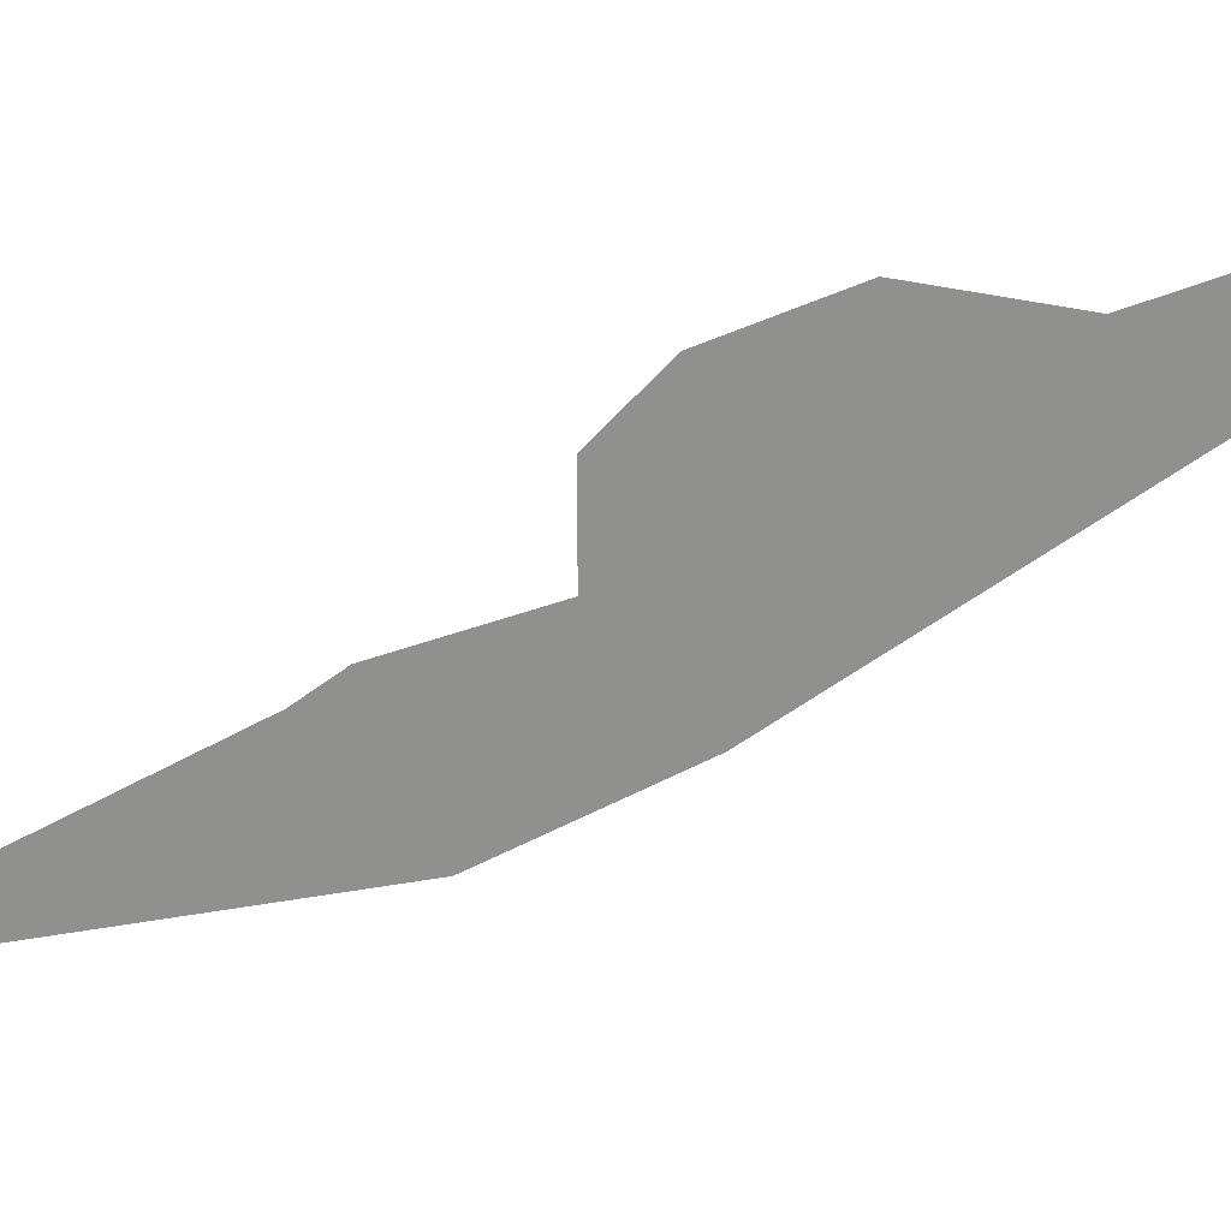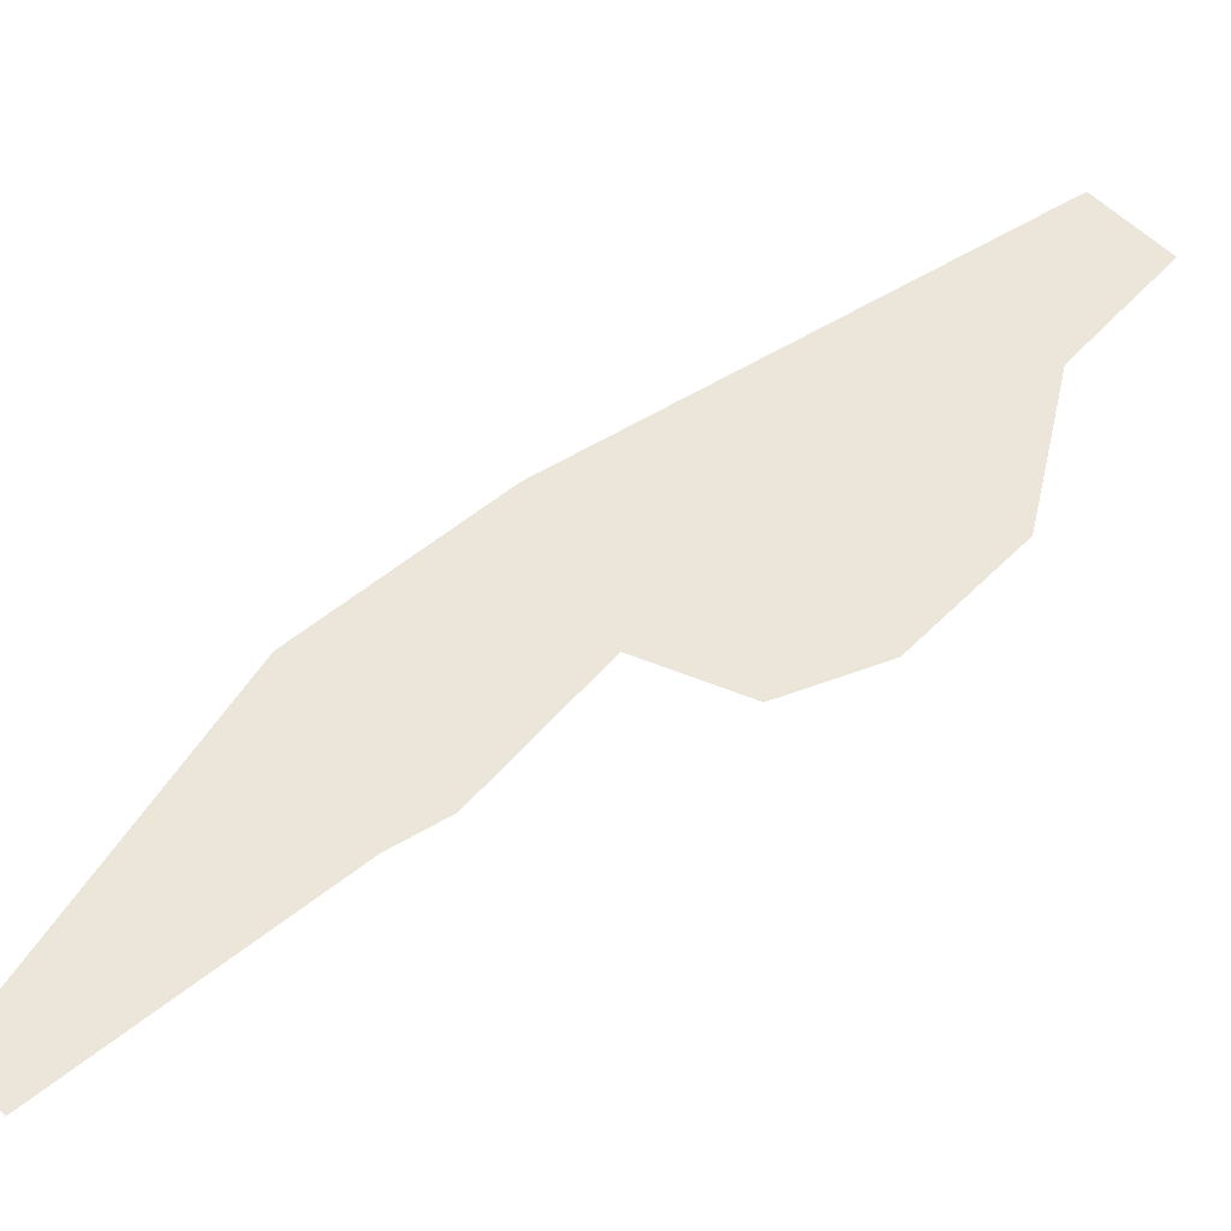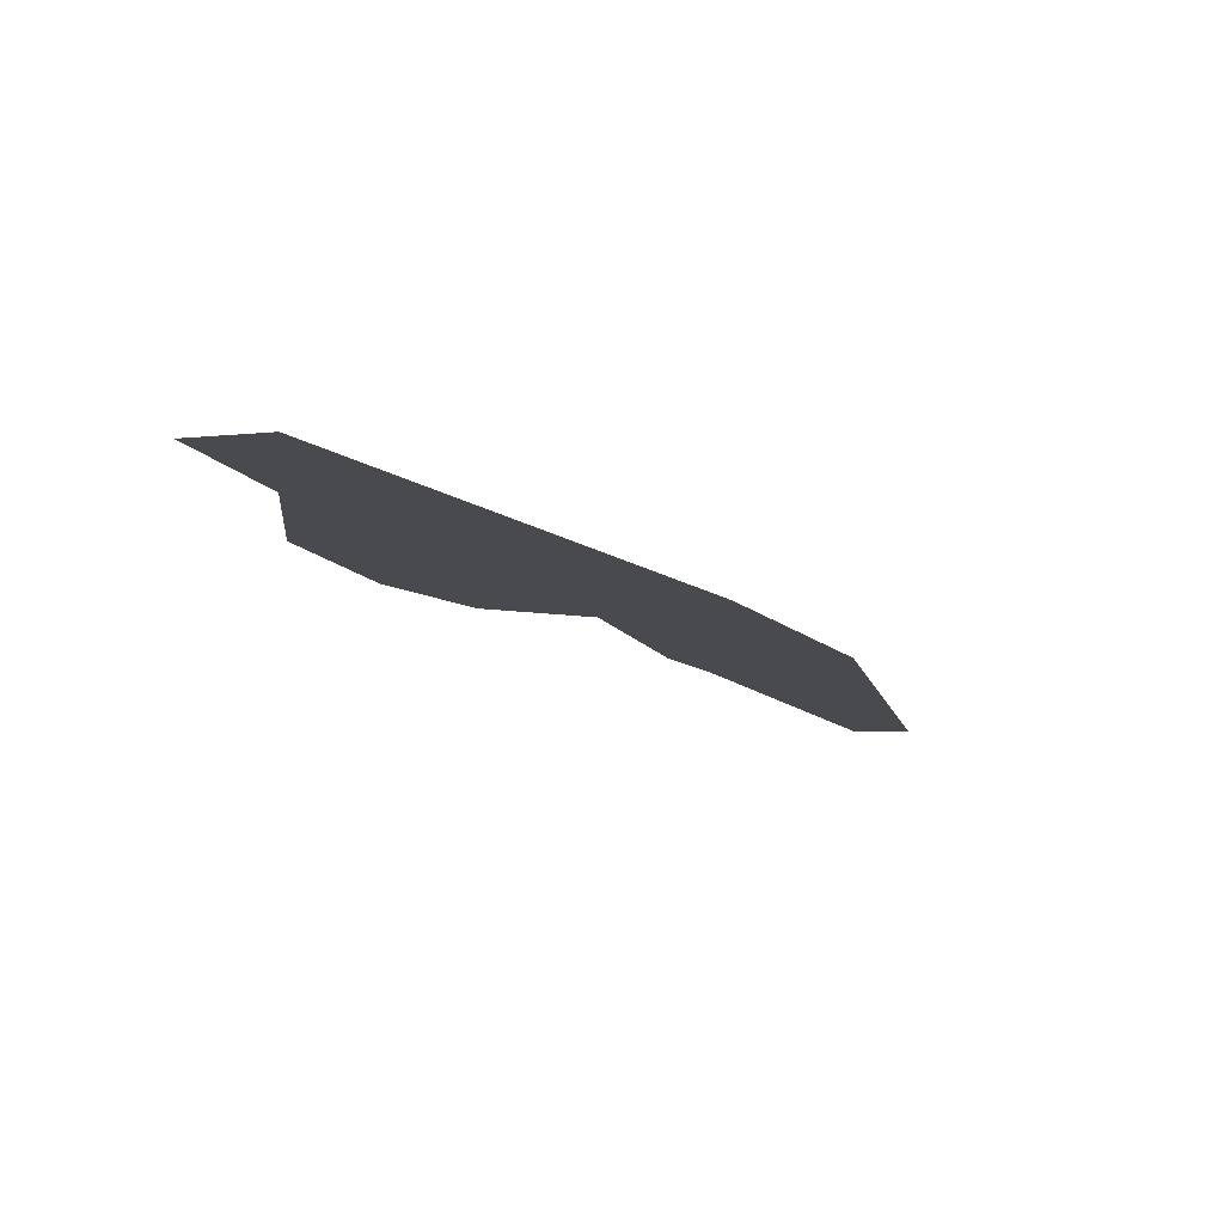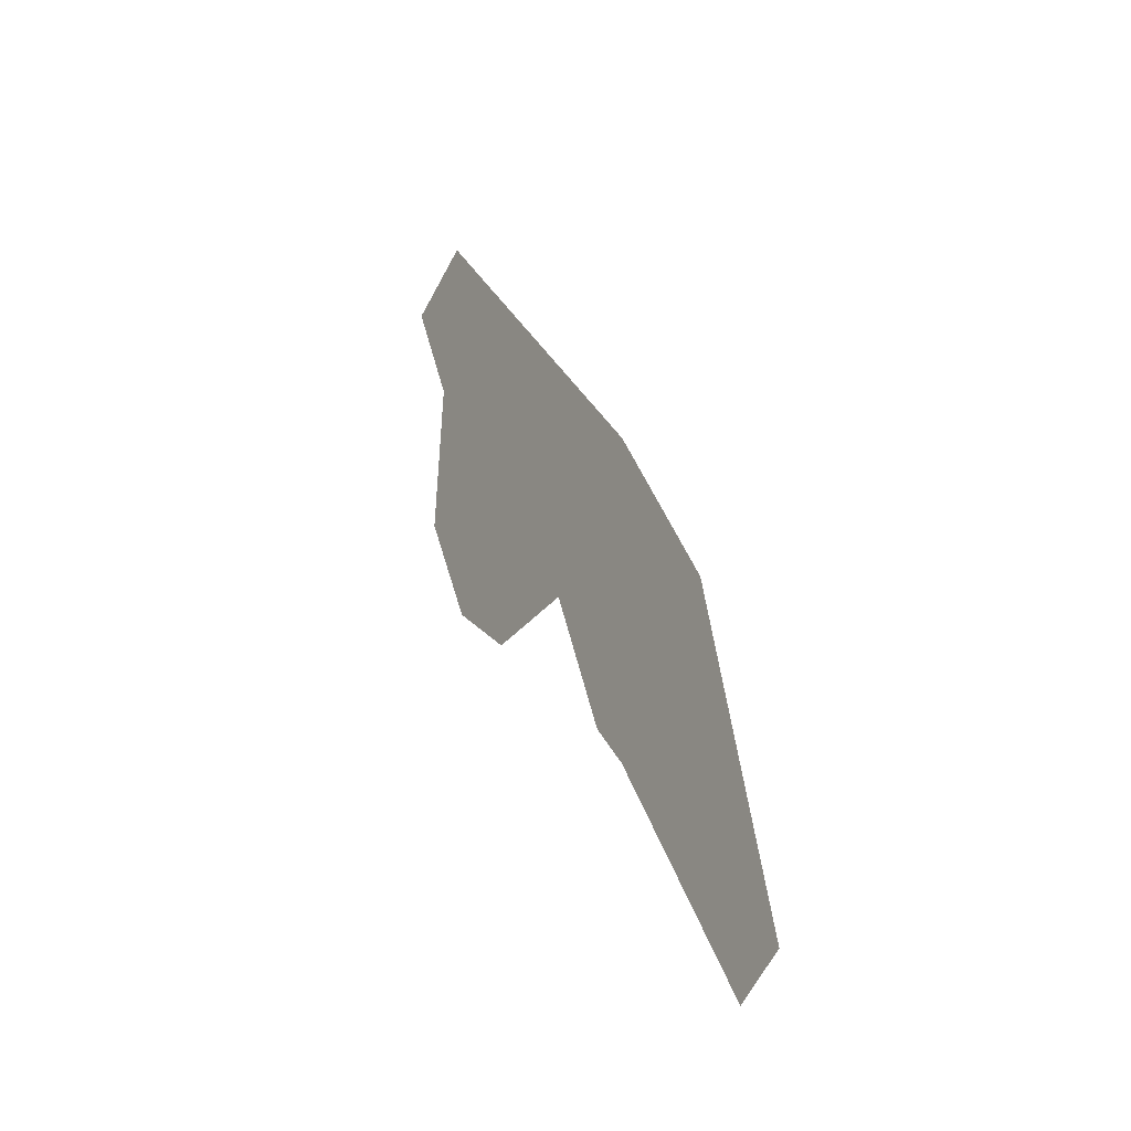
<metadata>
{"format":"obj","ext":"obj","renderer":"f3d","projection":"perspective","resolution":1024,"background":"white","views":[{"elev":-65.5,"azim":85.1,"up":"+Z"},{"elev":57.3,"azim":17.6,"up":"+Z"},{"elev":77.7,"azim":-174.6,"up":"+Y"},{"elev":-25.8,"azim":-121.5,"up":"+Y"}]}
</metadata>
<code>
o Map Area 807 - Npc 50783: Salyin Warscout
v 0.6708 0.4008 0
v 0.6788 0.3959 0
v 0.6845 0.4538 0
v 0.7026 0.4827 0
v 0.7037 0.4343 0
v 0.7073 0.4594 0
v 0.7097 0.4412 0
v 0.7169 0.4652 0
v 0.7176 0.4841 0
v 0.7324 0.4804 0
v 0.7361 0.4635 0
v 0.7397 0.4927 0
v 0.7411 0.5267 0
v 0.7484 0.4733 0
v 0.7528 0.5424 0
v 0.7562 0.5167 0
v 0.7582 0.4928 0
v 0.765 0.5359 0
f 15 18 16 17 14 11 8 6 7 5 2 1 3 4 9 10 12 13

</code>
